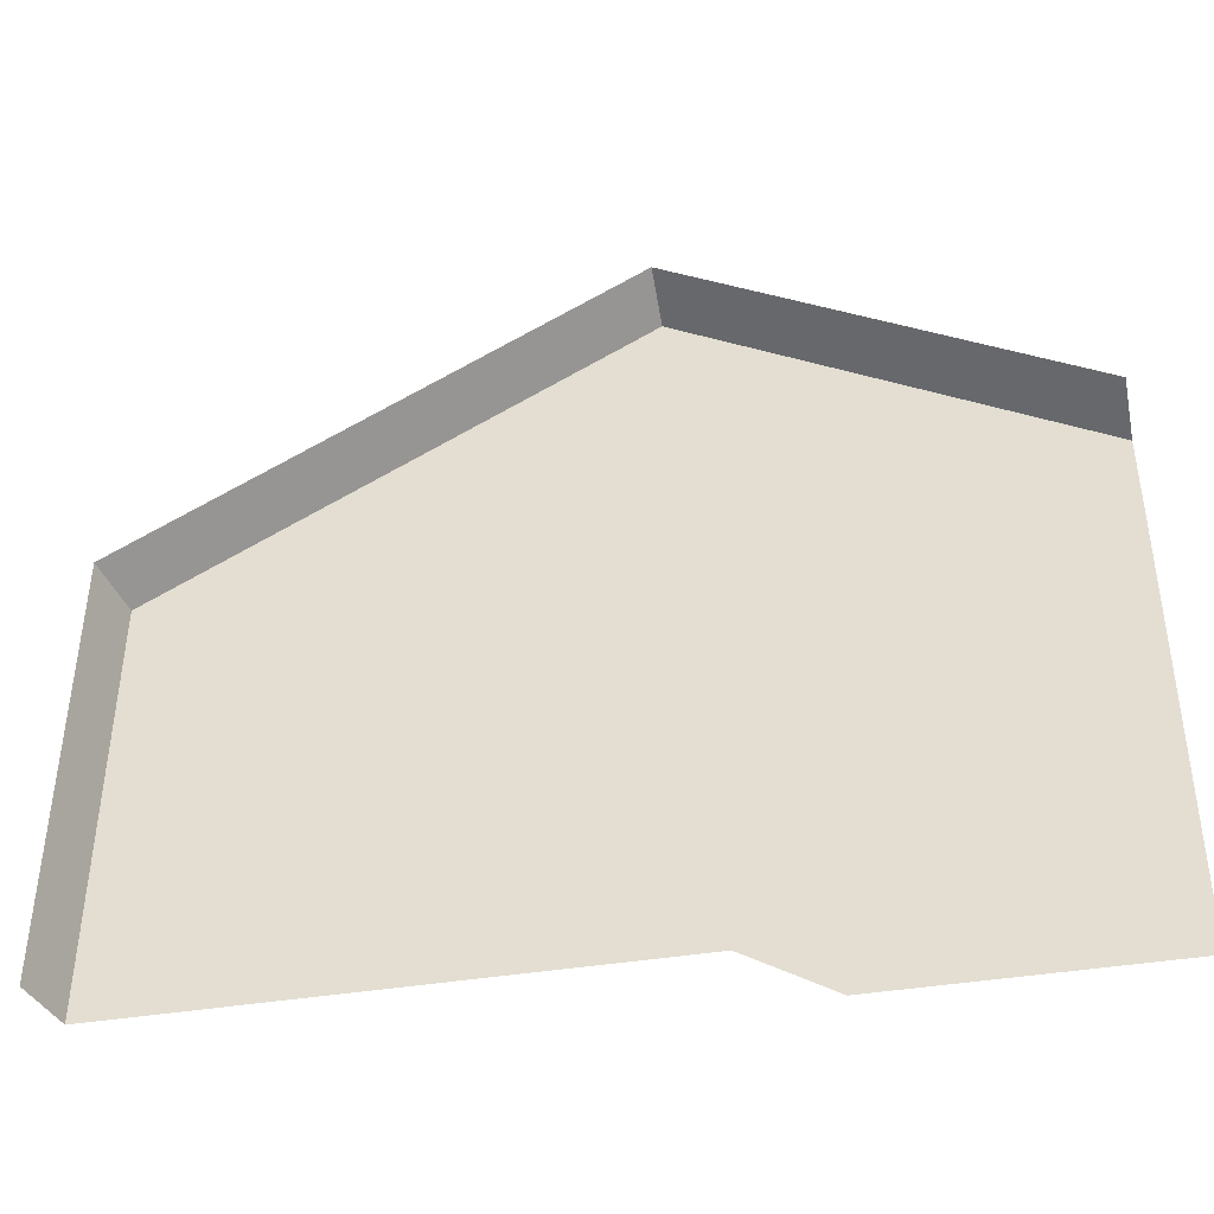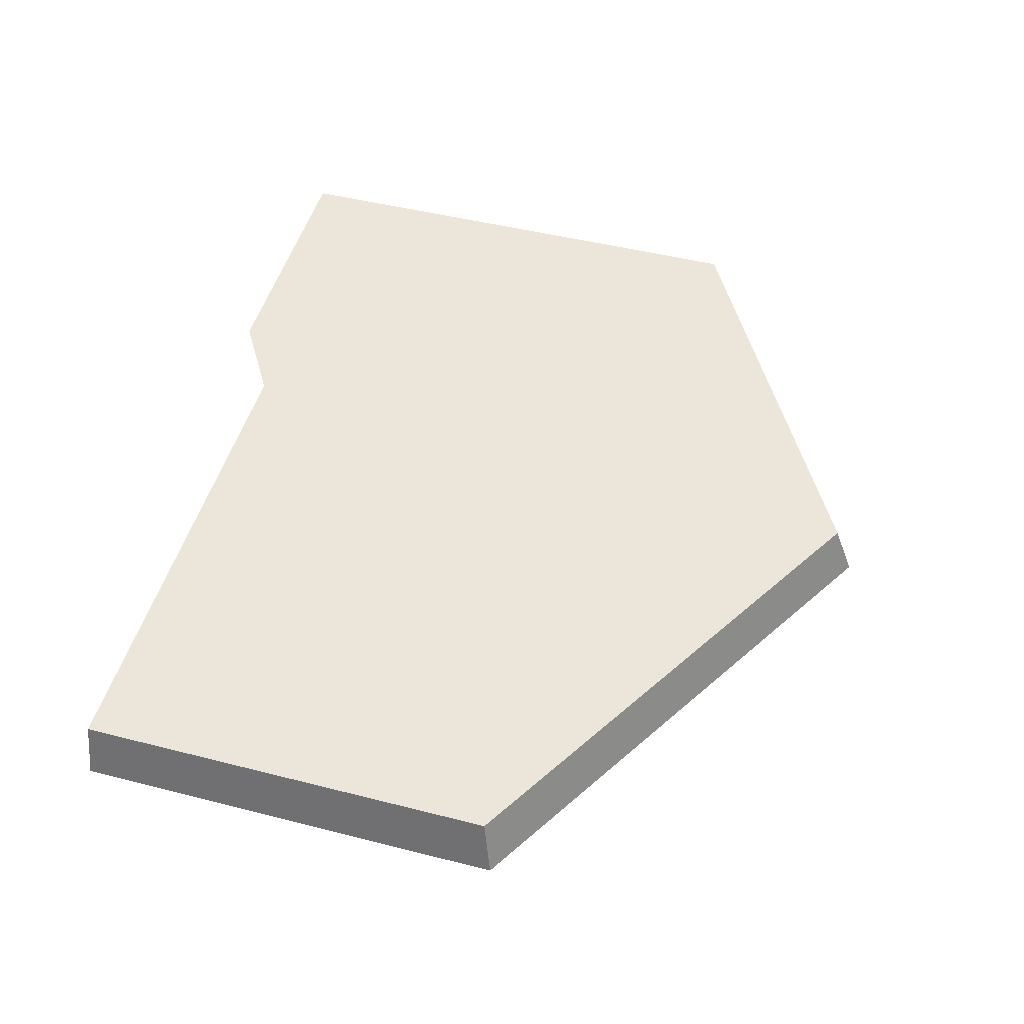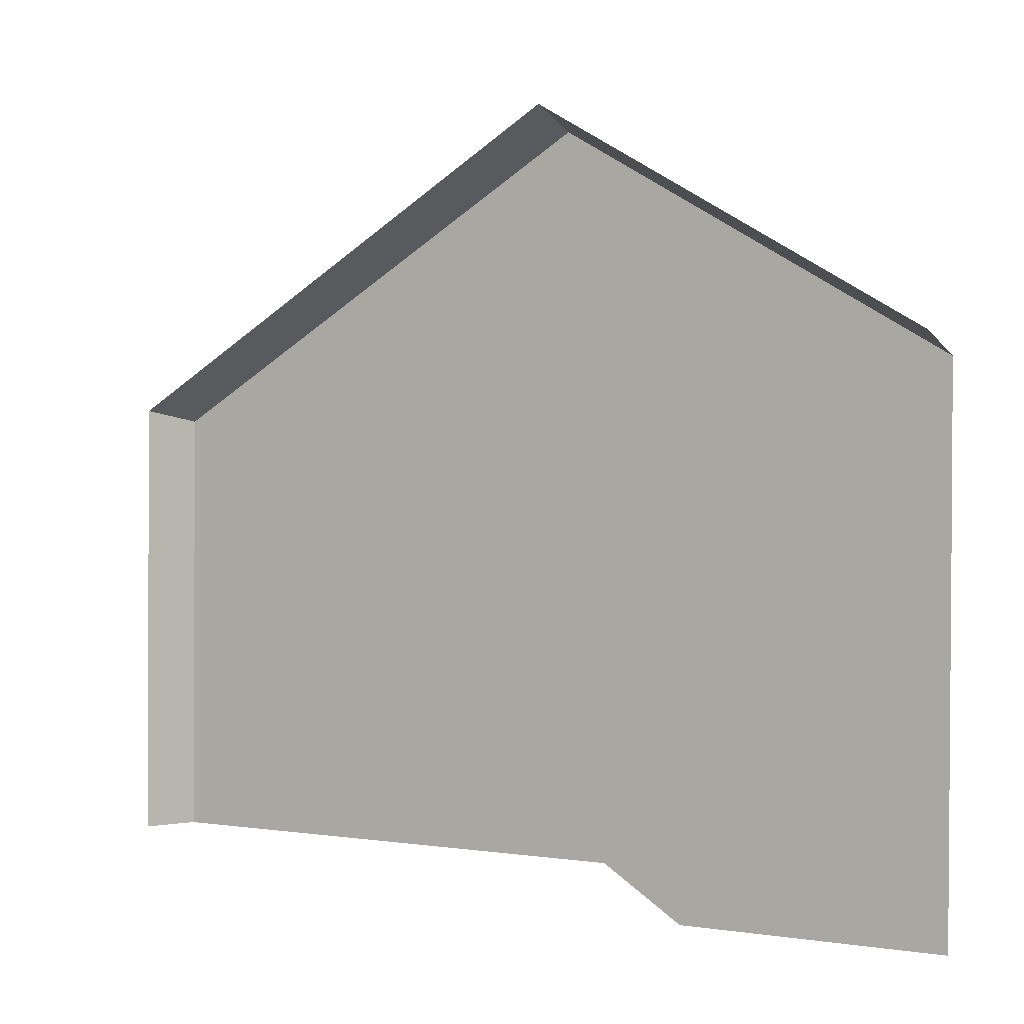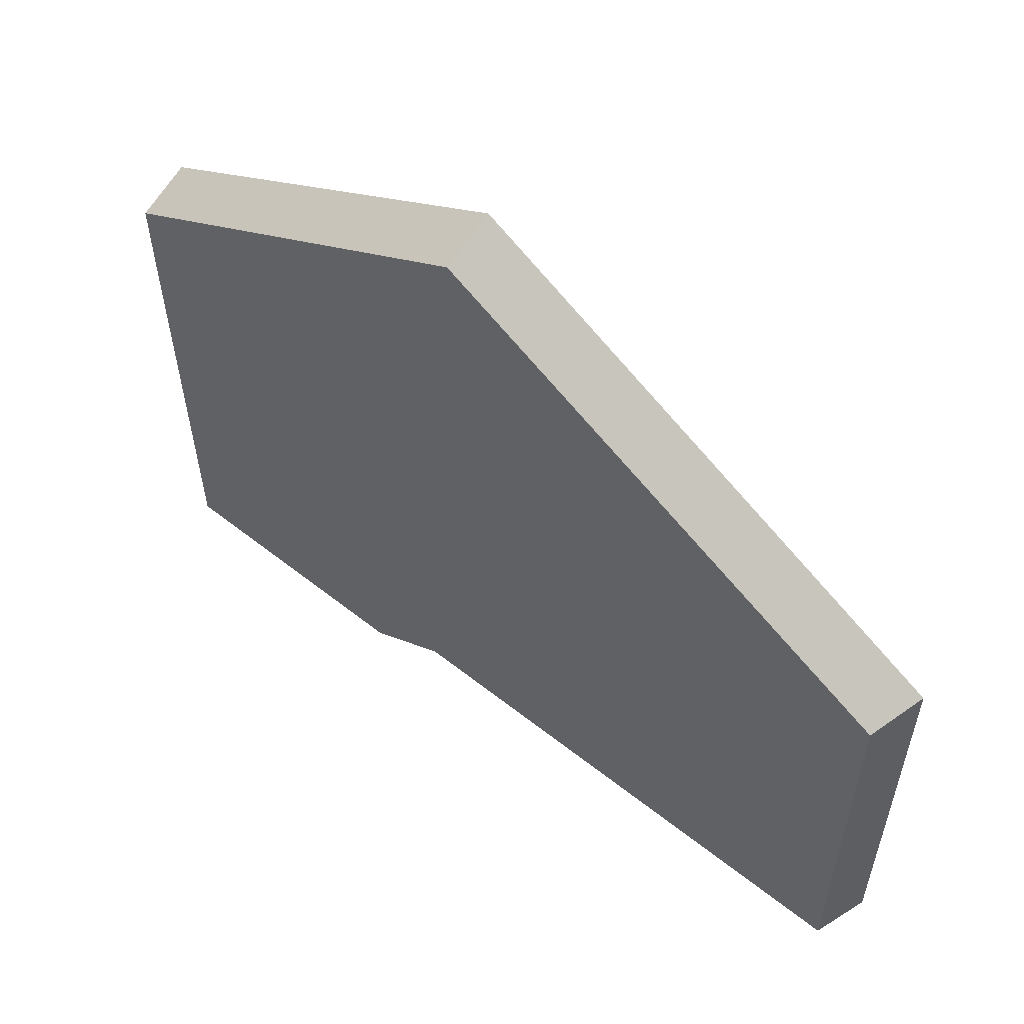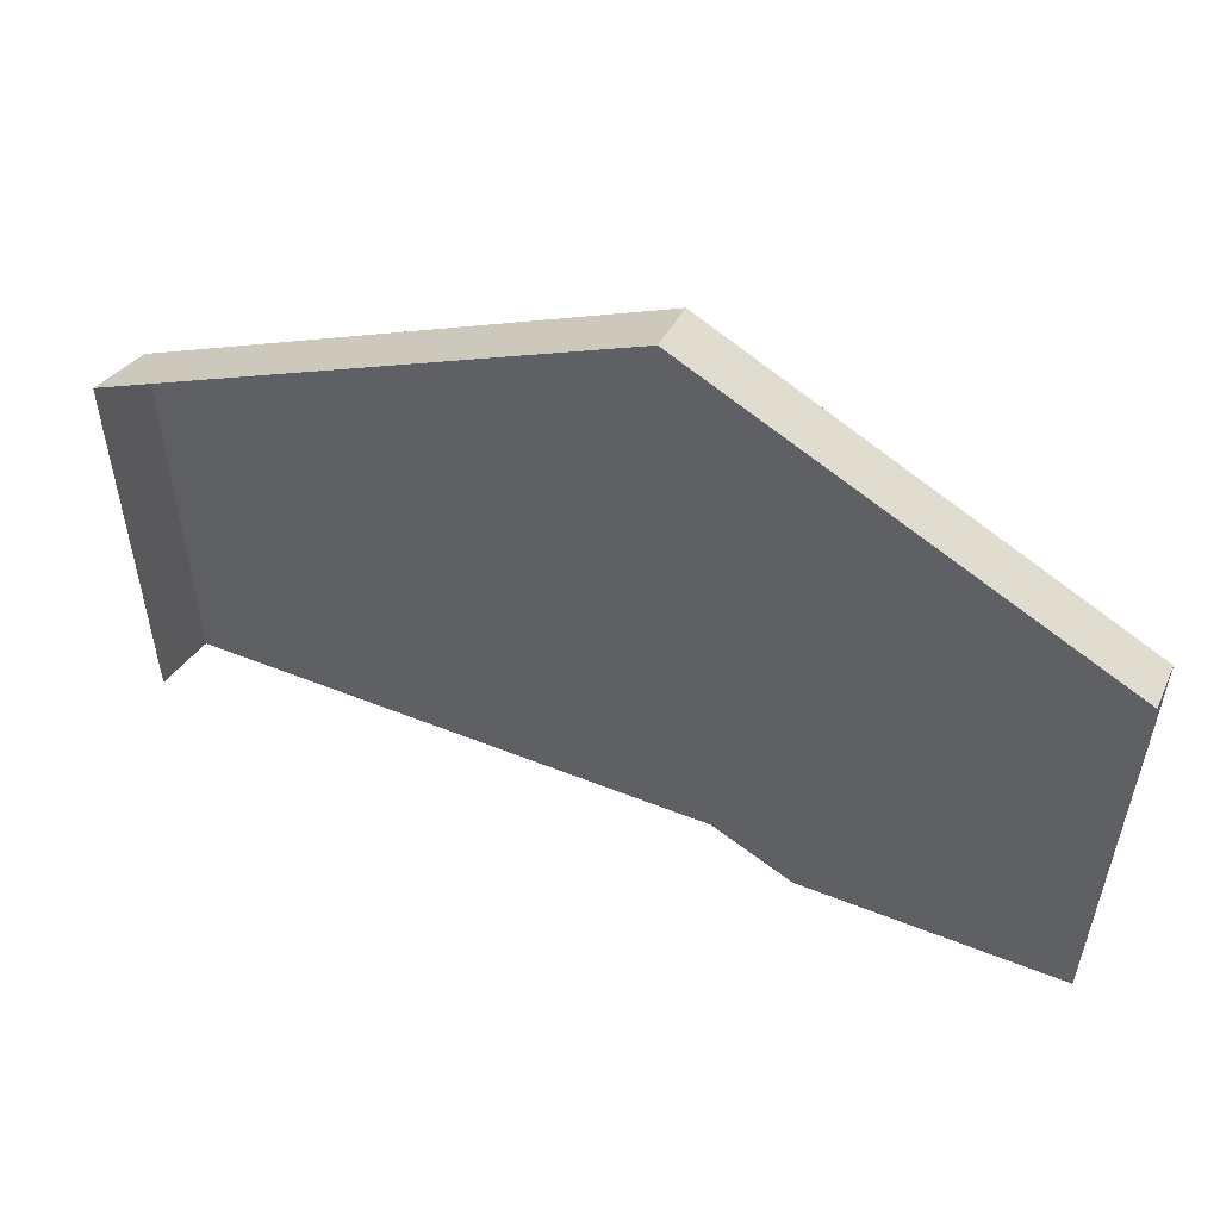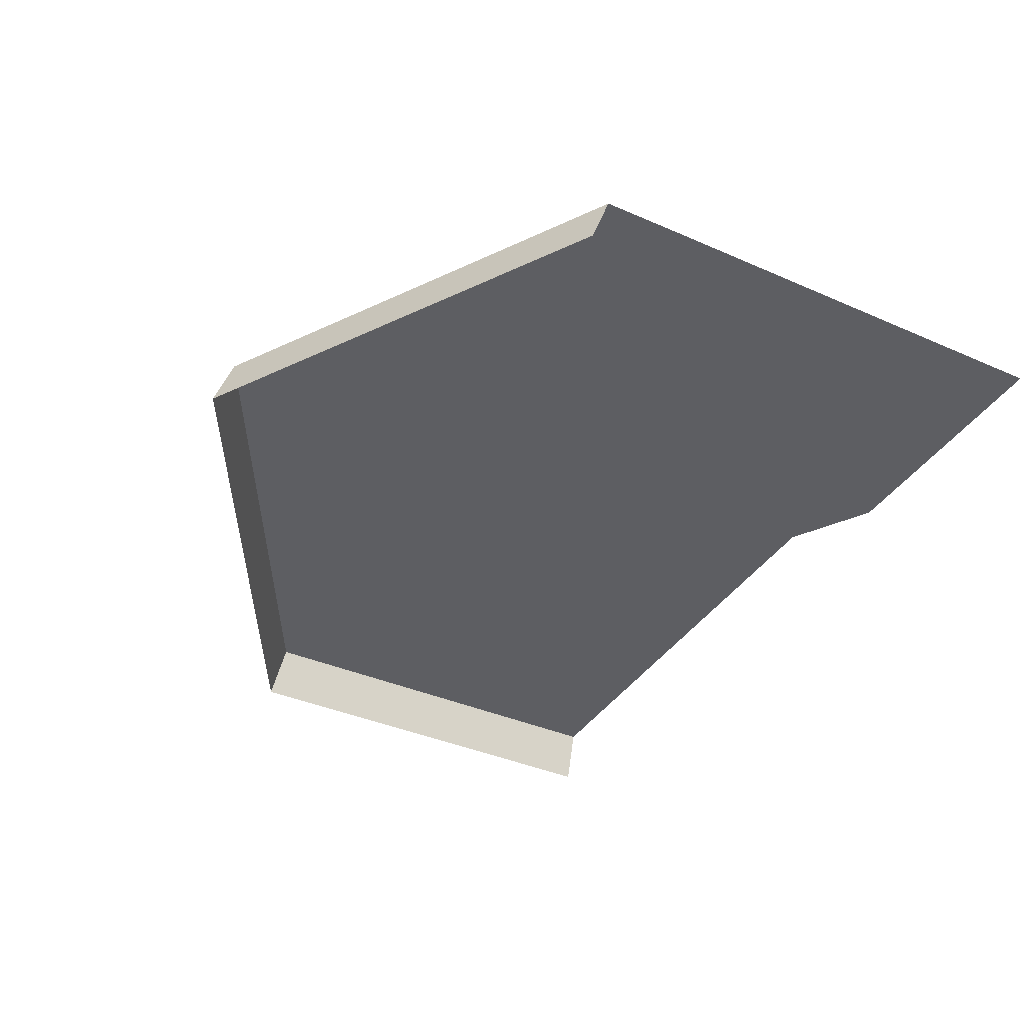
<metadata>
{"format":"obj","ext":"obj","renderer":"f3d","projection":"perspective","resolution":1024,"background":"white","views":[{"elev":-42.6,"azim":-167.7,"up":"+Y"},{"elev":48.4,"azim":106.2,"up":"+Z"},{"elev":0.5,"azim":-145.5,"up":"+Y"},{"elev":56.9,"azim":41.0,"up":"+Y"},{"elev":56.2,"azim":-156.0,"up":"+Y"},{"elev":-36.8,"azim":-119.3,"up":"+Z"}]}
</metadata>
<code>
g hex12_2
v 0.5007 -0.2885 -0.004823
v 0.2508 -0.1441 0.002563
v 0.2514 -0.4331 0.02845
v 0.4928 -0.2937 0.02327
v 0.2515 -0.1543 0.0304
v 0.2514 -0.5146 0.02788
v 0.06492 -0.5407 0.03246
v 0.3925 -0.5146 0.02428
v 0.4927 -0.5146 0.02173
v 0.04871 -0.2714 0.03475
v 0.04869 -0.3159 0.03444
v 0.5007 -0.5144 -0.006398
v 0.048 -0.2612 0.006919
v 0.4943 -0.5146 0.01599
v 0.04813 -0.2631 0.01218
v 0.1869 -0.5407 0.02934
v 0.2293 -0.5146 0.02845
v 0.04963 -0.5407 0.03285
v 0.4927 -0.5146 0.02173
v 0.4928 -0.2937 0.02327
v 0.4928 -0.2937 0.02327
v 0.2515 -0.1543 0.0304
v 0.5007 -0.2885 -0.004823
v 0.2508 -0.1441 0.002563
v 0.2515 -0.1543 0.0304
v 0.04871 -0.2714 0.03475
g hex12_2_0
f 7 16 17
f 3 7 17
f 17 6 3
f 8 3 6
f 7 3 11
f 18 7 11
f 11 3 10
f 3 5 10
f 5 3 4
f 4 3 8
f 9 4 8
f 20 19 14
f 14 12 20
f 12 1 20
f 2 22 21
f 23 2 21
f 25 24 13
f 13 15 25
f 15 26 25

</code>
